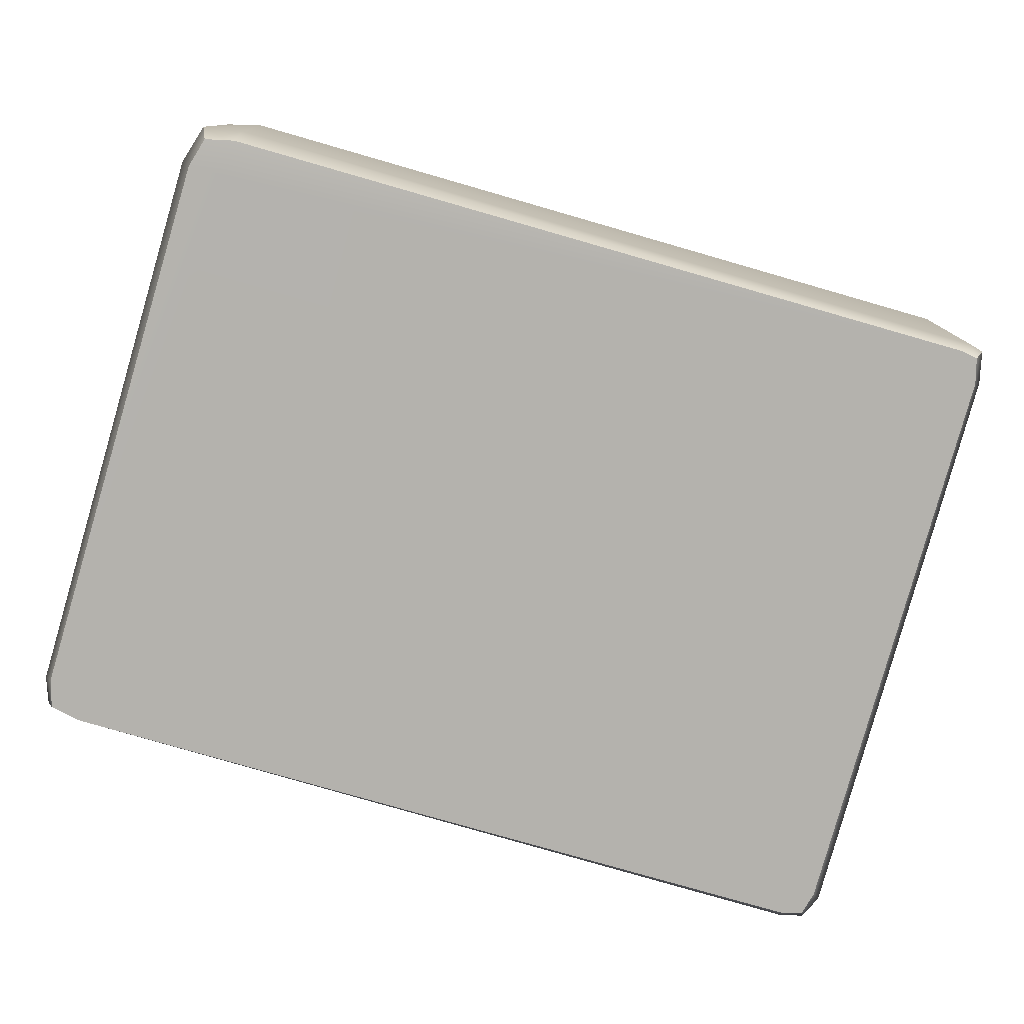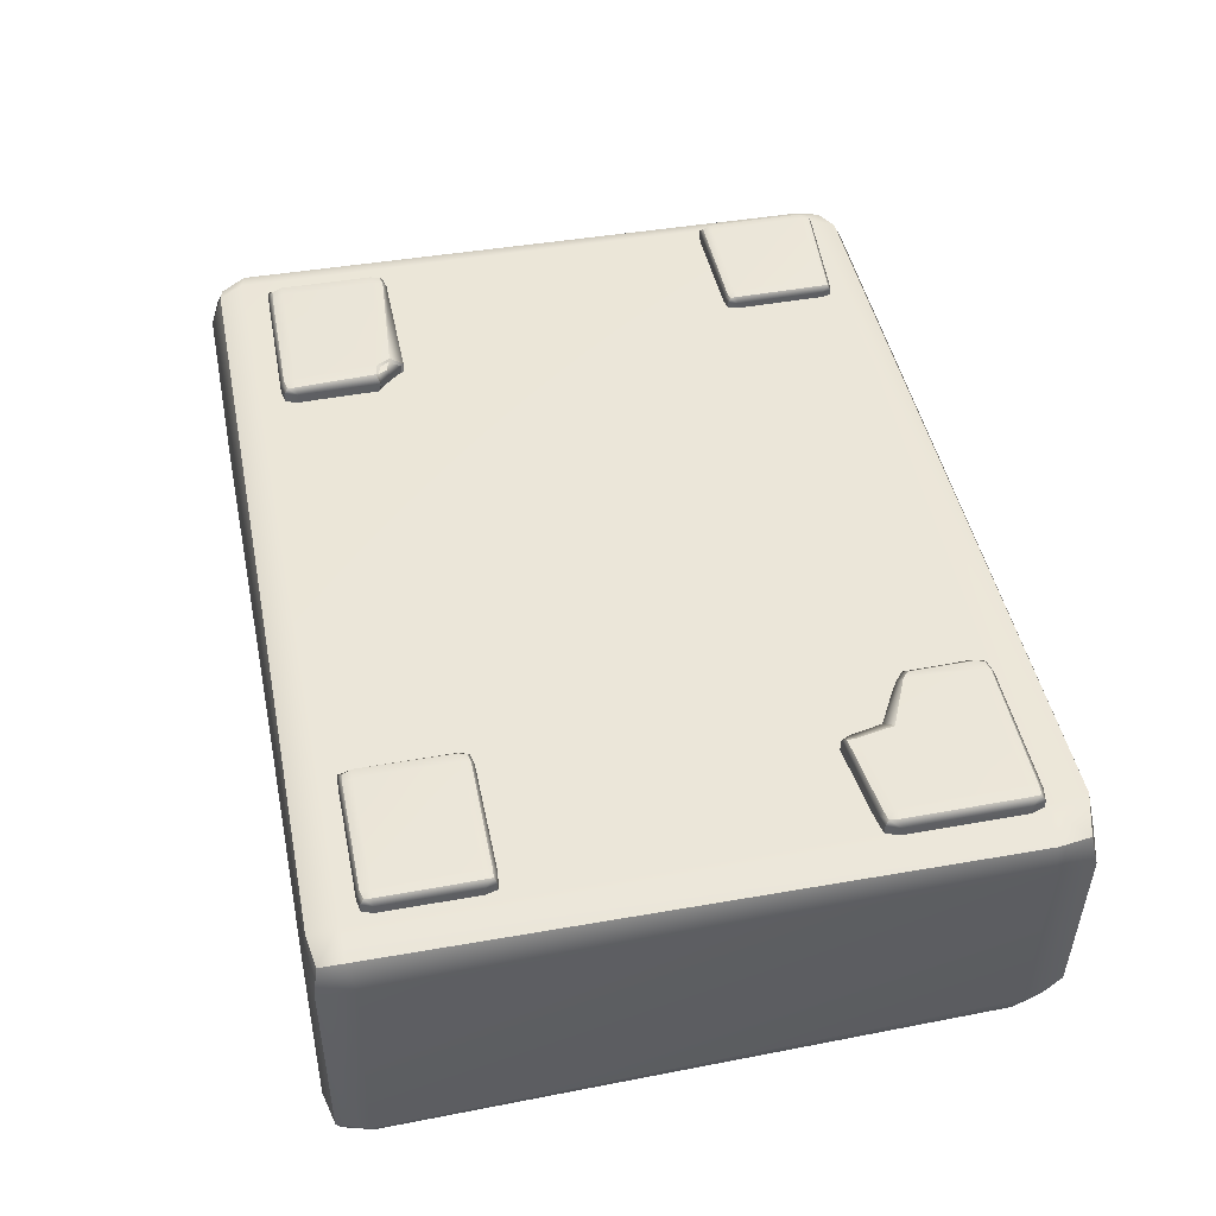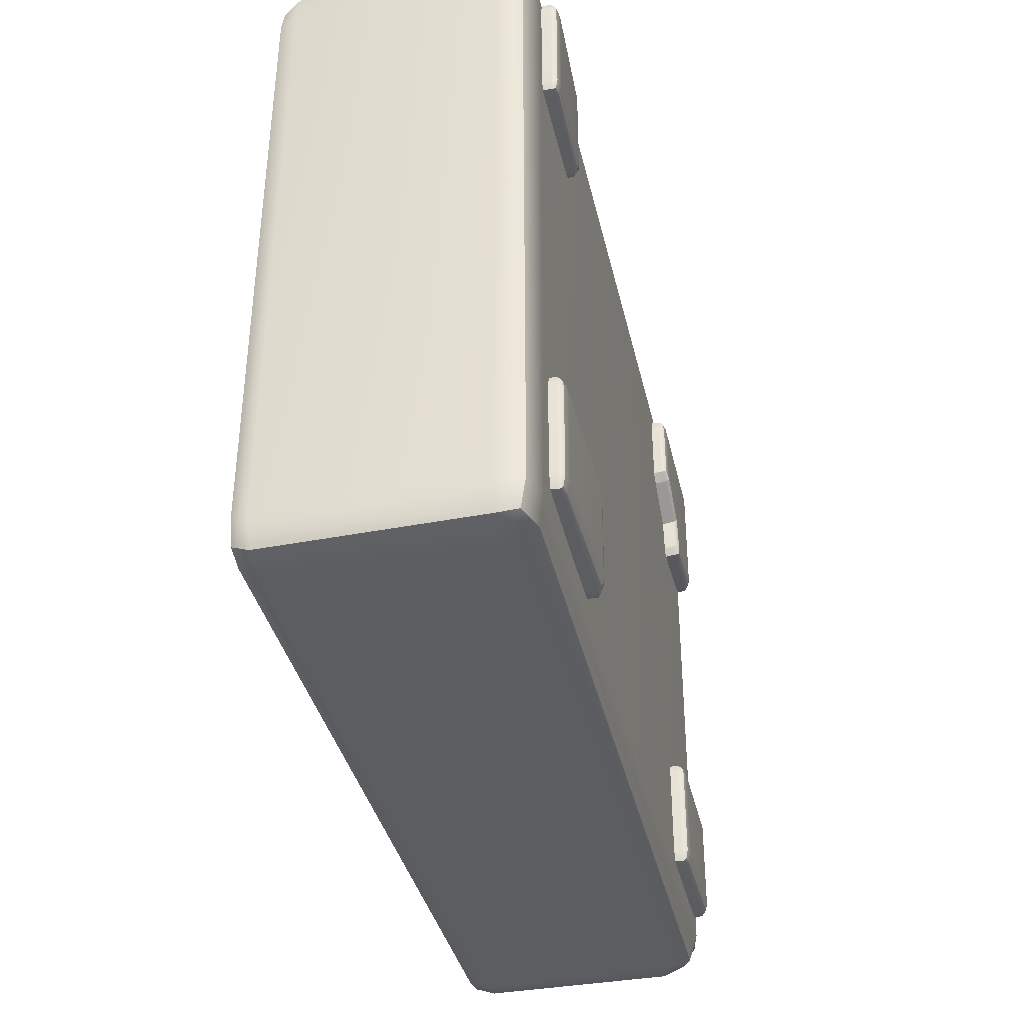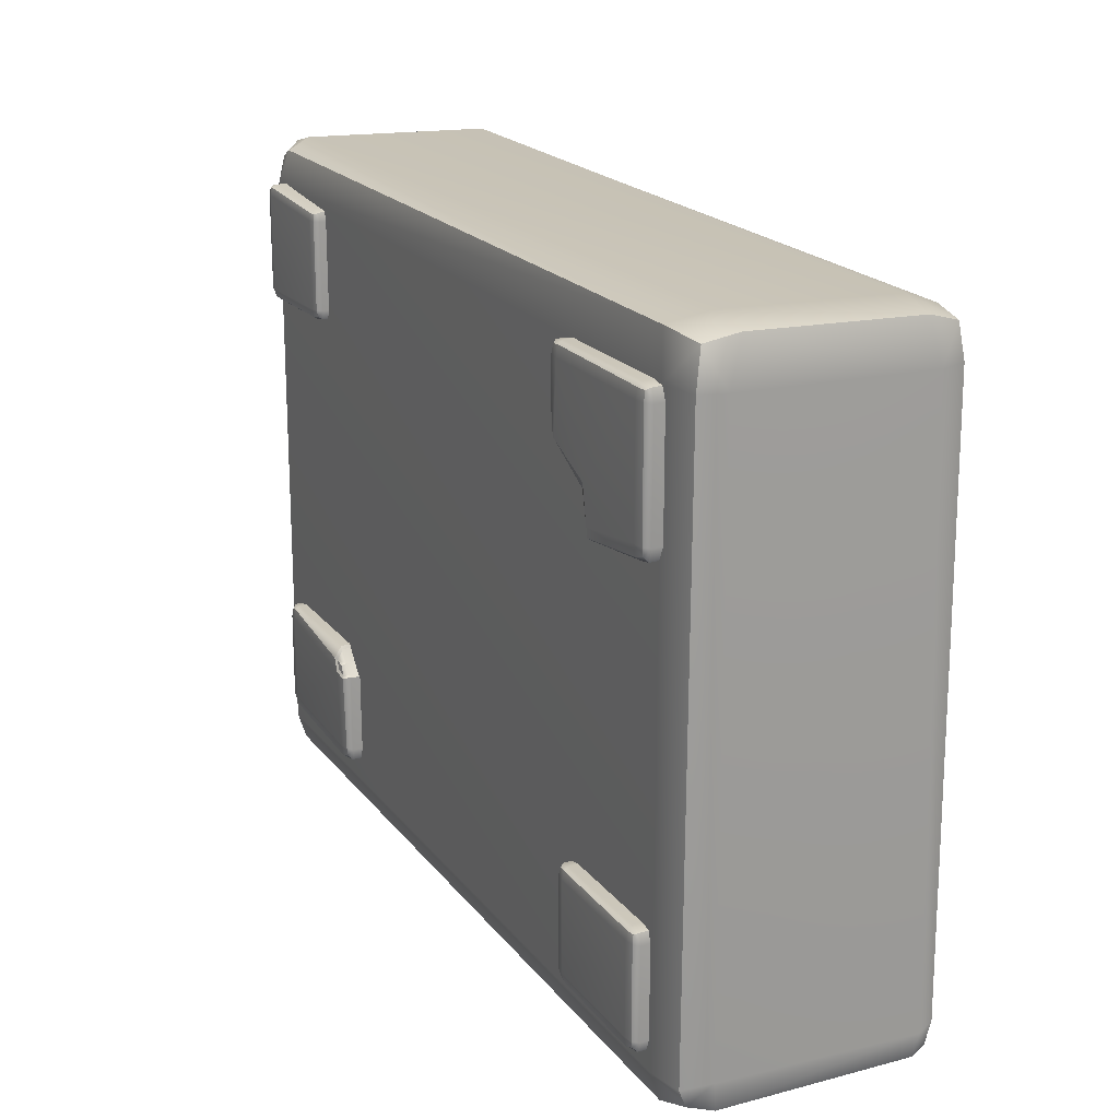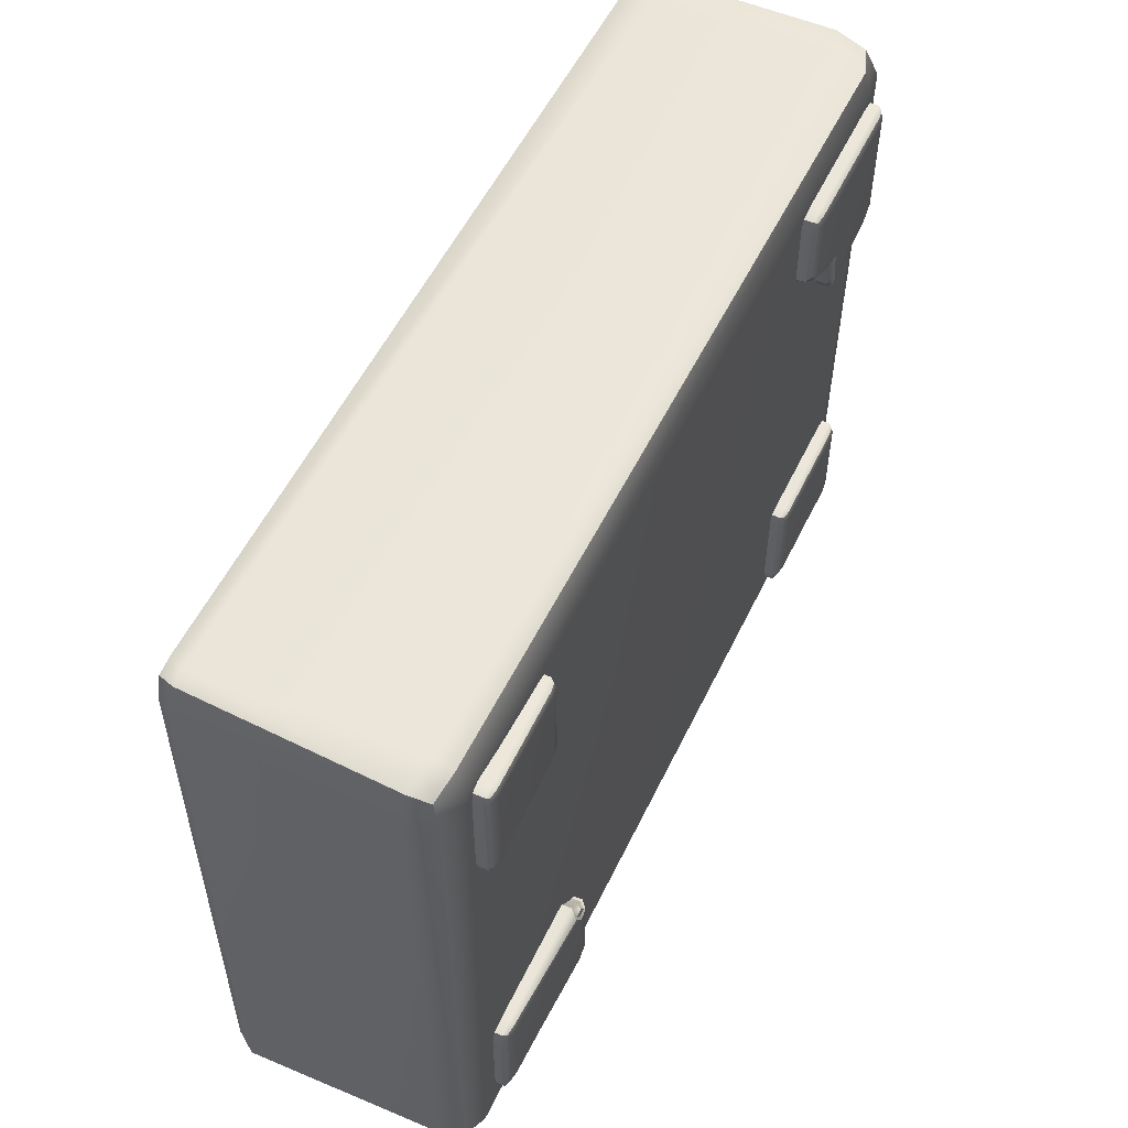
<metadata>
{"format":"obj","ext":"obj","renderer":"f3d","projection":"perspective","resolution":1024,"background":"white","views":[{"elev":-79.5,"azim":-16.1,"up":"+Y"},{"elev":47.0,"azim":-101.6,"up":"+Y"},{"elev":-36.4,"azim":102.4,"up":"+Z"},{"elev":20.2,"azim":-116.7,"up":"+Z"},{"elev":55.4,"azim":115.6,"up":"+Z"}]}
</metadata>
<code>
g default
v -1.226 -0.3801 0.9088
v 1.218 -0.3882 0.9252
v -1.233 0.2867 0.9358
v 1.244 0.2921 0.9227
v -1.231 0.2831 -0.9361
v 1.239 0.2925 -0.9278
v -1.249 -0.3882 -0.9404
v 1.248 -0.3882 -0.9382
v 1.164 0.3068 0.952
v 1.172 0.3221 -0.9368
v 1.185 -0.3882 -0.9572
v 1.166 -0.3882 0.9346
v -1.129 0.3224 0.9583
v -1.157 0.3132 -0.9499
v -1.16 -0.3882 -0.9597
v -1.139 -0.3816 0.9291
v -1.255 0.3162 -0.8687
v -1.273 -0.3882 -0.858
v -1.157 -0.3882 -0.8687
v 1.199 -0.3882 -0.8687
v 1.266 -0.3882 -0.8687
v 1.267 0.3114 -0.8589
v 1.199 0.3377 -0.8687
v -1.157 0.3377 -0.8687
v 1.176 0.3377 0.85
v -1.157 0.3377 0.8349
v -1.266 0.3163 0.8349
v -1.252 -0.3824 0.818
v -1.145 -0.3882 0.8209
v 1.18 -0.3882 0.8594
v 1.239 -0.3882 0.8497
v 1.248 0.3041 0.8412
v 1.241 -0.3365 0.9486
v 1.199 -0.3365 0.96
v -1.134 -0.2969 0.96
v -1.254 -0.2806 0.9397
v -1.287 -0.2984 0.8202
v -1.298 -0.3365 -0.8678
v -1.269 -0.3365 -0.9503
v -1.174 -0.3365 -0.9717
v 1.193 -0.3365 -0.9839
v 1.266 -0.3365 -0.9664
v 1.298 -0.3365 -0.8948
v 1.264 -0.3365 0.8519
v -1.248 0.196 0.9554
v -1.287 0.245 0.8349
v -1.287 0.2391 -0.8514
v -1.257 0.2169 -0.9497
v -1.157 0.2391 -0.9664
v 1.162 0.2391 -0.9711
v 1.26 0.2391 -0.9467
v 1.294 0.2391 -0.8535
v 1.283 0.2391 0.8349
v 1.266 0.2391 0.96
v 1.175 0.2391 0.9839
v -1.146 0.2077 0.9814
v -1.134 0.2515 -0.4923
v -0.7392 0.2515 -0.4969
v -1.127 0.3739 -0.5015
v -0.7481 0.3733 -0.5029
v -1.125 0.372 -0.8067
v -0.749 0.3711 -0.8099
v -1.132 0.2515 -0.8162
v -0.741 0.2514 -0.8147
v -1.103 0.378 -0.8129
v -1.103 0.2515 -0.8227
v -1.103 0.2515 -0.489
v -1.103 0.3778 -0.5003
v -0.7744 0.3748 -0.8118
v -0.7744 0.2515 -0.8227
v -0.7744 0.2515 -0.489
v -0.7744 0.3778 -0.4978
v -1.132 0.3785 -0.7851
v -1.145 0.2515 -0.7851
v -0.7304 0.2515 -0.7851
v -0.7415 0.3769 -0.7851
v -0.7744 0.3825 -0.7851
v -1.103 0.3825 -0.7851
v -1.13 0.3778 -0.5246
v -1.145 0.2515 -0.5246
v -0.7304 0.2515 -0.5246
v -0.7438 0.3768 -0.5246
v -0.7744 0.3825 -0.5246
v -1.103 0.3825 -0.5246
v -1.145 0.3626 -0.7851
v -1.145 0.3626 -0.5246
v -1.136 0.3626 -0.4947
v -1.103 0.3626 -0.489
v -0.7744 0.3626 -0.489
v -0.7399 0.3626 -0.4964
v -0.7304 0.3626 -0.5246
v -0.7304 0.3626 -0.7851
v -0.7407 0.3626 -0.8209
v -0.7744 0.3626 -0.8227
v -1.103 0.3626 -0.8227
v -1.134 0.3626 -0.8166
v -1.158 0.2521 0.8349
v -0.7022 0.2521 0.8296
v -1.15 0.3745 0.8244
v -0.7123 0.3739 0.8228
v -1.148 0.3727 0.4446
v -1.156 0.2521 0.4336
v -1.122 0.3786 0.4374
v -1.122 0.2521 0.4261
v -1.122 0.2521 0.8387
v -1.122 0.3784 0.8257
v -0.7428 0.2521 0.8387
v -0.7428 0.3784 0.8286
v -1.155 0.3791 0.4695
v -1.17 0.2521 0.4695
v -1.122 0.3831 0.4695
v -1.153 0.3784 0.7977
v -1.17 0.2521 0.7977
v -0.6919 0.2521 0.7977
v -0.7074 0.3775 0.7977
v -0.7428 0.3831 0.7977
v -1.122 0.3831 0.7977
v -1.17 0.3632 0.4695
v -1.17 0.3632 0.7977
v -1.16 0.3632 0.8322
v -1.122 0.3632 0.8387
v -0.7428 0.3632 0.8387
v -0.7029 0.3632 0.8303
v -0.6919 0.3632 0.7977
v -1.122 0.3632 0.4261
v -1.158 0.3632 0.4331
v -0.6951 0.2521 0.6009
v -0.6951 0.3632 0.6121
v -0.7086 0.3775 0.6237
v -0.7309 0.3831 0.6031
v -0.8974 0.3831 0.4366
v -0.8978 0.3825 0.4106
v -0.8865 0.3699 0.401
v -0.8949 0.2521 0.3932
v -0.8779 0.3831 0.5385
v -0.724 0.3667 0.5891
v -0.8572 0.3731 0.5171
v -0.8733 0.3696 0.4273
v -0.7109 0.2521 0.5743
v -0.8486 0.2521 0.4953
v -0.8738 0.2521 0.4088
v 0.809 0.2524 0.8399
v 1.152 0.2524 0.8564
v 0.8154 0.3665 0.8319
v 1.144 0.3742 0.8512
v 0.8167 0.3647 0.5356
v 1.143 0.372 0.5296
v 0.8106 0.2524 0.5273
v 1.15 0.2523 0.5254
v 0.836 0.3707 0.5302
v 0.8359 0.2524 0.5217
v 0.8359 0.2524 0.8428
v 0.8359 0.3704 0.8329
v 1.121 0.3757 0.5279
v 1.121 0.2524 0.5184
v 1.121 0.2524 0.8632
v 1.121 0.3787 0.8556
v 0.8112 0.3712 0.5543
v 0.8 0.2524 0.5543
v 1.16 0.2524 0.5511
v 1.15 0.3779 0.5511
v 1.121 0.3834 0.5511
v 0.8359 0.3751 0.5543
v 0.8126 0.3704 0.8119
v 0.8 0.2524 0.8119
v 1.16 0.2524 0.8324
v 1.148 0.3778 0.8324
v 1.121 0.3834 0.8324
v 0.8359 0.3751 0.8119
v 0.8 0.3552 0.5543
v 0.8 0.3552 0.8119
v 0.8072 0.3552 0.8378
v 0.8359 0.3552 0.8428
v 1.121 0.3635 0.8632
v 1.151 0.3635 0.8568
v 1.16 0.3635 0.8324
v 1.16 0.3635 0.5511
v 1.151 0.3635 0.52
v 1.121 0.3635 0.5184
v 0.8359 0.3552 0.5217
v 0.8093 0.3552 0.527
v 0.6962 0.2482 -0.5059
v 1.122 0.2482 -0.4581
v 0.6862 0.3801 -0.4991
v 1.111 0.37 -0.4651
v 0.6682 0.3754 -0.7857
v 1.11 0.3678 -0.7831
v 0.6599 0.2482 -0.7969
v 1.119 0.2481 -0.7887
v 0.6943 0.3814 -0.793
v 0.6941 0.2482 -0.8045
v 0.7251 0.2482 -0.4484
v 0.7274 0.3854 -0.4876
v 1.08 0.3715 -0.7853
v 1.08 0.2482 -0.7981
v 1.08 0.2482 -0.4488
v 1.08 0.3745 -0.4591
v 0.6607 0.3819 -0.7604
v 0.6456 0.2482 -0.7604
v 1.132 0.2482 -0.754
v 1.119 0.3737 -0.754
v 1.08 0.3792 -0.754
v 0.6941 0.3858 -0.7604
v 0.668 0.3845 -0.5338
v 0.6509 0.2482 -0.5395
v 1.132 0.2482 -0.4905
v 1.116 0.3735 -0.4905
v 1.08 0.3792 -0.4905
v 0.7028 0.3882 -0.5256
v 0.6456 0.3659 -0.7604
v 0.6469 0.3659 -0.5245
v 0.6806 0.3659 -0.4926
v 0.7175 0.3668 -0.4498
v 1.08 0.3593 -0.4488
v 1.121 0.3593 -0.4574
v 1.132 0.3593 -0.4905
v 1.132 0.3593 -0.754
v 1.12 0.3593 -0.796
v 1.08 0.3593 -0.7981
v 0.6941 0.3659 -0.8045
v 0.6582 0.3659 -0.7974
v 0.7211 0.2482 -0.4604
v 0.7106 0.3655 -0.4583
v 0.7166 0.3807 -0.4933
v 0.6715 0.3807 -0.5274
v 0.6559 0.3649 -0.5216
v 0.6597 0.2482 -0.5337
v 0.7003 0.383 -0.5163
g stonetable_mesh
f 16 35 1
f 1 35 36
f 13 26 3
f 3 26 27
f 39 40 7
f 7 40 15
f 28 29 1
f 1 29 16
f 31 44 2
f 2 44 33
f 28 1 37
f 37 1 36
f 9 4 25
f 25 4 32
f 11 41 8
f 8 41 42
f 12 30 2
f 2 30 31
f 12 2 34
f 34 2 33
f 9 25 13
f 13 25 26
f 40 41 15
f 15 41 11
f 16 29 12
f 12 29 30
f 16 12 35
f 35 12 34
f 18 38 7
f 7 38 39
f 15 19 7
f 7 19 18
f 20 19 11
f 11 19 15
f 21 20 8
f 8 20 11
f 21 8 43
f 43 8 42
f 22 6 23
f 23 6 10
f 23 10 24
f 24 10 14
f 17 24 5
f 5 24 14
f 26 25 24
f 24 25 23
f 27 26 17
f 17 26 24
f 28 37 18
f 18 37 38
f 19 29 18
f 18 29 28
f 30 29 20
f 20 29 19
f 30 20 31
f 31 20 21
f 31 21 44
f 44 21 43
f 25 32 23
f 23 32 22
f 55 34 54
f 54 34 33
f 56 35 55
f 55 35 34
f 35 56 36
f 36 56 45
f 36 45 37
f 37 45 46
f 38 37 47
f 47 37 46
f 39 38 48
f 48 38 47
f 49 40 48
f 48 40 39
f 41 40 50
f 50 40 49
f 42 41 51
f 51 41 50
f 52 43 51
f 51 43 42
f 53 44 52
f 52 44 43
f 33 44 54
f 54 44 53
f 45 3 46
f 46 3 27
f 46 27 47
f 47 27 17
f 48 47 5
f 5 47 17
f 14 49 5
f 5 49 48
f 49 14 50
f 50 14 10
f 51 50 6
f 6 50 10
f 22 52 6
f 6 52 51
f 32 53 22
f 22 53 52
f 54 53 4
f 4 53 32
f 9 55 4
f 4 55 54
f 56 55 13
f 13 55 9
f 45 56 3
f 3 56 13
f 87 88 59
f 59 88 68
f 68 84 59
f 59 84 79
f 65 95 61
f 61 95 96
f 90 91 60
f 60 91 82
f 87 59 86
f 86 59 79
f 65 69 95
f 95 69 94
f 68 88 72
f 72 88 89
f 84 68 83
f 83 68 72
f 69 62 94
f 94 62 93
f 72 89 60
f 60 89 90
f 72 60 83
f 83 60 82
f 96 85 61
f 61 85 73
f 76 92 62
f 62 92 93
f 69 77 62
f 62 77 76
f 65 78 69
f 69 78 77
f 73 78 61
f 61 78 65
f 85 86 73
f 73 86 79
f 82 91 76
f 76 91 92
f 83 82 77
f 77 82 76
f 78 84 77
f 77 84 83
f 84 78 79
f 79 78 73
f 74 80 85
f 85 80 86
f 57 87 80
f 80 87 86
f 67 88 57
f 57 88 87
f 89 88 71
f 71 88 67
f 89 71 90
f 90 71 58
f 81 91 58
f 58 91 90
f 92 91 75
f 75 91 81
f 93 92 64
f 64 92 75
f 94 93 70
f 70 93 64
f 95 94 66
f 66 94 70
f 96 95 63
f 63 95 66
f 63 74 96
f 96 74 85
f 120 121 99
f 99 121 106
f 106 117 99
f 99 117 112
f 103 125 101
f 101 125 126
f 123 124 100
f 100 124 115
f 120 99 119
f 119 99 112
f 103 132 125
f 125 132 133
f 106 121 108
f 108 121 122
f 117 106 116
f 116 106 108
f 108 122 100
f 100 122 123
f 108 100 116
f 116 100 115
f 126 118 101
f 101 118 109
f 111 131 103
f 103 131 132
f 109 111 101
f 101 111 103
f 118 119 109
f 109 119 112
f 115 124 129
f 129 124 128
f 130 116 129
f 129 116 115
f 117 116 135
f 135 116 130
f 117 111 112
f 112 111 109
f 110 113 118
f 118 113 119
f 97 120 113
f 113 120 119
f 105 121 97
f 97 121 120
f 122 121 107
f 107 121 105
f 122 107 123
f 123 107 98
f 114 124 98
f 98 124 123
f 127 128 114
f 114 128 124
f 133 134 125
f 125 134 104
f 126 125 102
f 102 125 104
f 102 110 126
f 126 110 118
f 117 135 111
f 111 135 131
f 135 130 137
f 137 130 136
f 135 137 131
f 131 137 138
f 127 139 128
f 128 139 136
f 139 140 136
f 136 140 137
f 137 140 138
f 138 140 141
f 134 133 141
f 141 133 138
f 128 136 129
f 129 136 130
f 133 132 138
f 138 132 131
f 172 173 144
f 144 173 153
f 153 169 144
f 144 169 164
f 150 180 146
f 146 180 181
f 175 176 145
f 145 176 167
f 172 144 171
f 171 144 164
f 154 179 150
f 150 179 180
f 153 173 157
f 157 173 174
f 169 153 168
f 168 153 157
f 154 147 179
f 179 147 178
f 157 174 145
f 145 174 175
f 157 145 168
f 168 145 167
f 181 170 146
f 146 170 158
f 161 177 147
f 147 177 178
f 154 162 147
f 147 162 161
f 163 162 150
f 150 162 154
f 158 163 146
f 146 163 150
f 170 171 158
f 158 171 164
f 167 176 161
f 161 176 177
f 168 167 162
f 162 167 161
f 163 169 162
f 162 169 168
f 164 169 158
f 158 169 163
f 159 165 170
f 170 165 171
f 142 172 165
f 165 172 171
f 152 173 142
f 142 173 172
f 174 173 156
f 156 173 152
f 174 156 175
f 175 156 143
f 166 176 143
f 143 176 175
f 177 176 160
f 160 176 166
f 178 177 149
f 149 177 160
f 179 178 155
f 155 178 149
f 179 155 180
f 180 155 151
f 181 180 148
f 148 180 151
f 148 159 181
f 181 159 170
f 223 224 212
f 212 224 184
f 224 228 184
f 184 228 225
f 190 220 186
f 186 220 221
f 215 216 185
f 185 216 207
f 226 212 225
f 225 212 184
f 190 194 220
f 220 194 219
f 213 214 193
f 193 214 197
f 209 193 208
f 208 193 197
f 194 187 219
f 219 187 218
f 197 214 185
f 185 214 215
f 197 185 208
f 208 185 207
f 221 210 186
f 186 210 198
f 201 217 187
f 187 217 218
f 194 202 187
f 187 202 201
f 190 203 194
f 194 203 202
f 198 203 186
f 186 203 190
f 211 204 210
f 210 204 198
f 207 216 201
f 201 216 217
f 208 207 202
f 202 207 201
f 203 209 202
f 202 209 208
f 209 203 204
f 204 203 198
f 199 205 210
f 210 205 211
f 227 182 226
f 226 182 212
f 222 223 182
f 182 223 212
f 213 192 214
f 214 192 196
f 214 196 215
f 215 196 183
f 206 216 183
f 183 216 215
f 217 216 200
f 200 216 206
f 218 217 189
f 189 217 200
f 219 218 195
f 195 218 189
f 220 219 191
f 191 219 195
f 221 220 188
f 188 220 191
f 188 199 221
f 221 199 210
f 222 192 223
f 223 192 213
f 224 223 193
f 193 223 213
f 228 209 225
f 225 209 204
f 211 226 204
f 204 226 225
f 227 226 205
f 205 226 211
f 228 224 209
f 209 224 193

</code>
